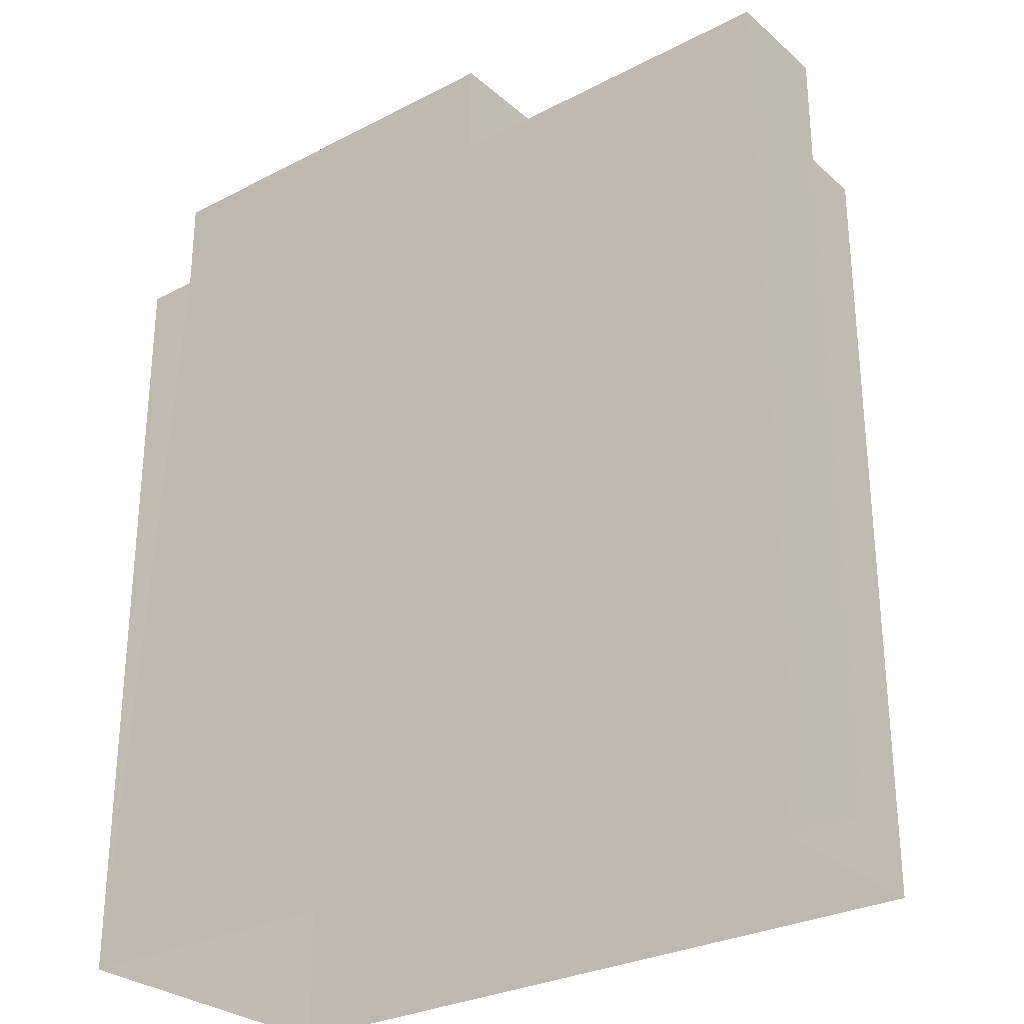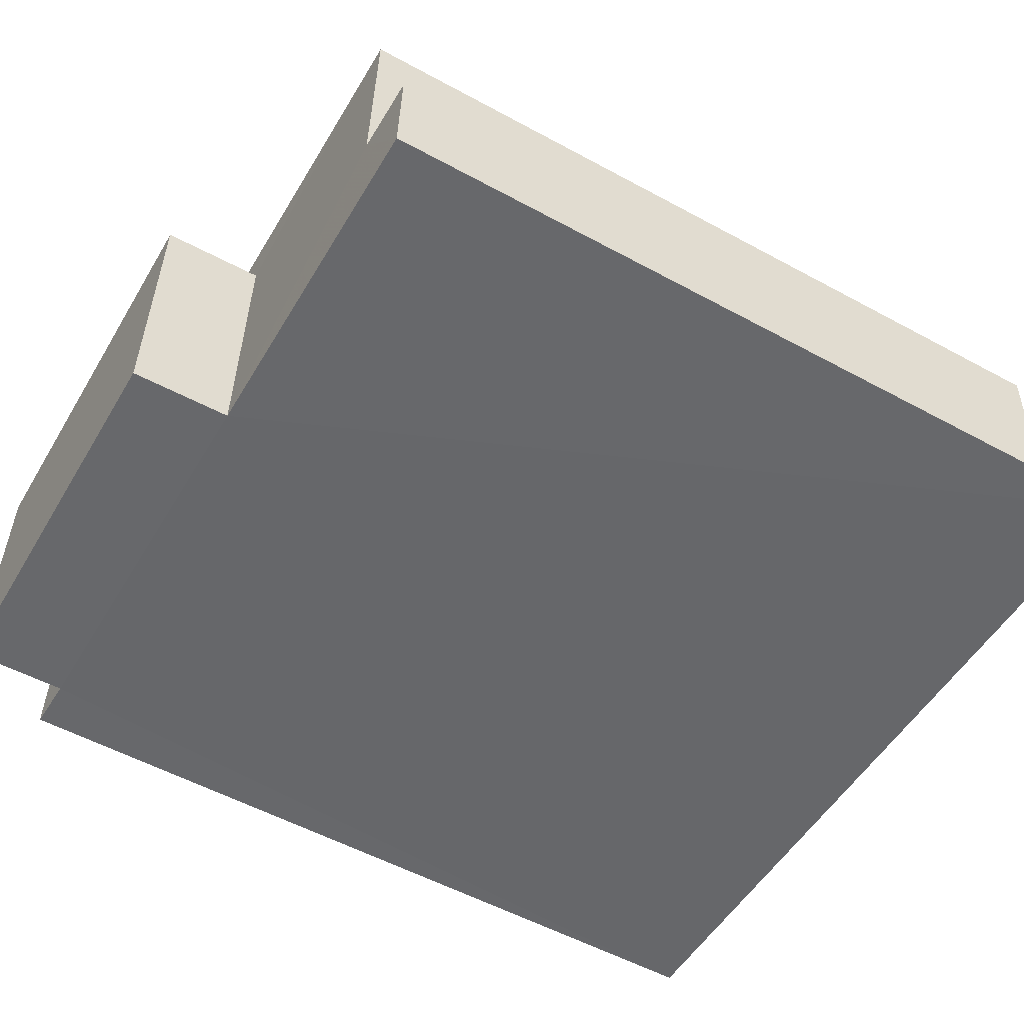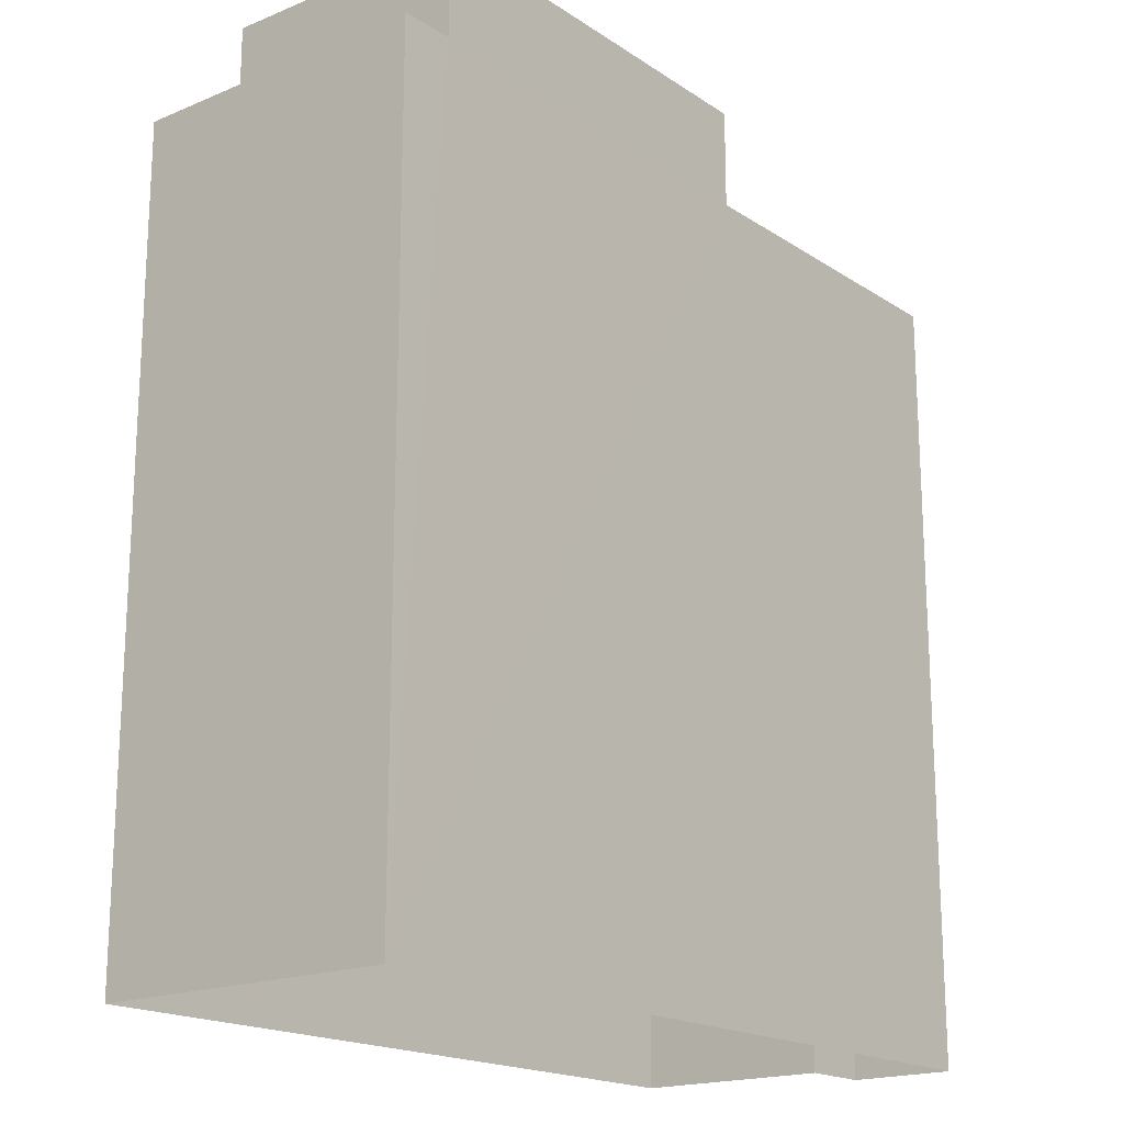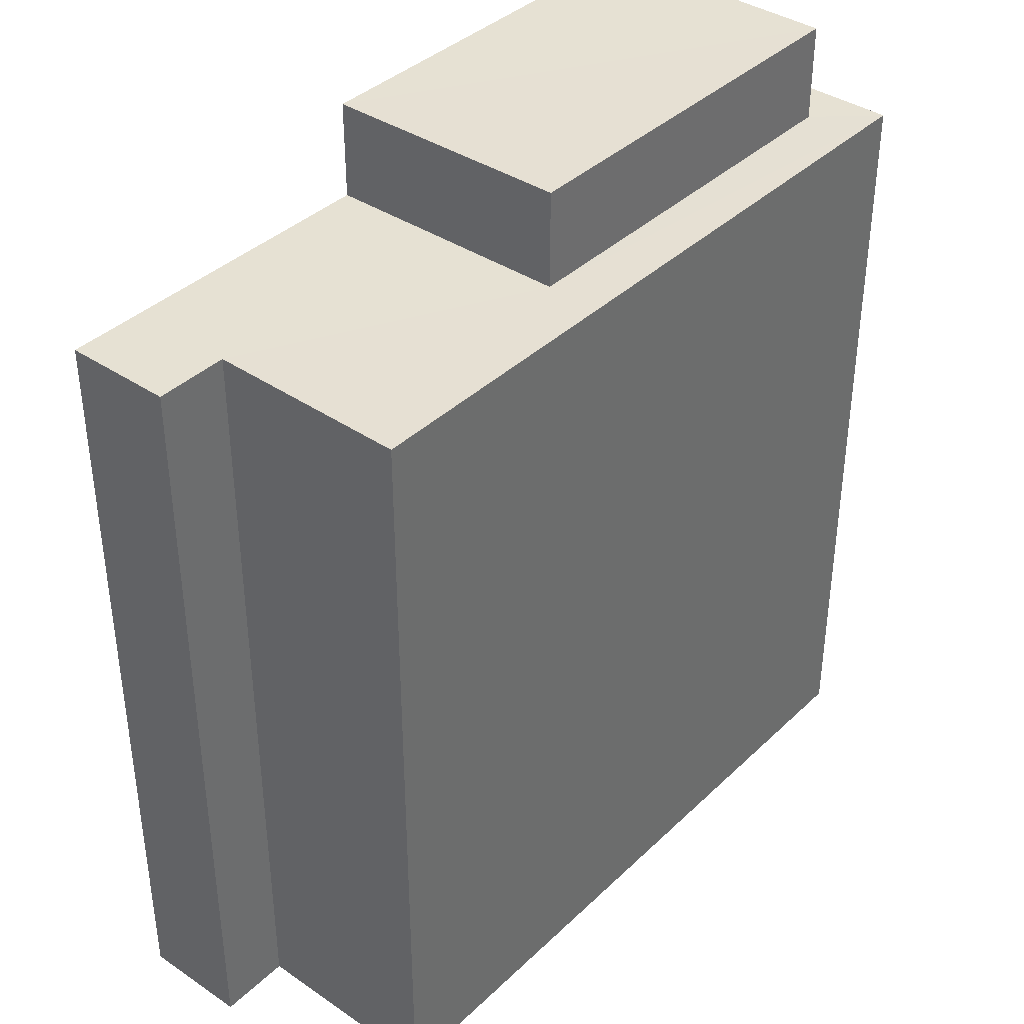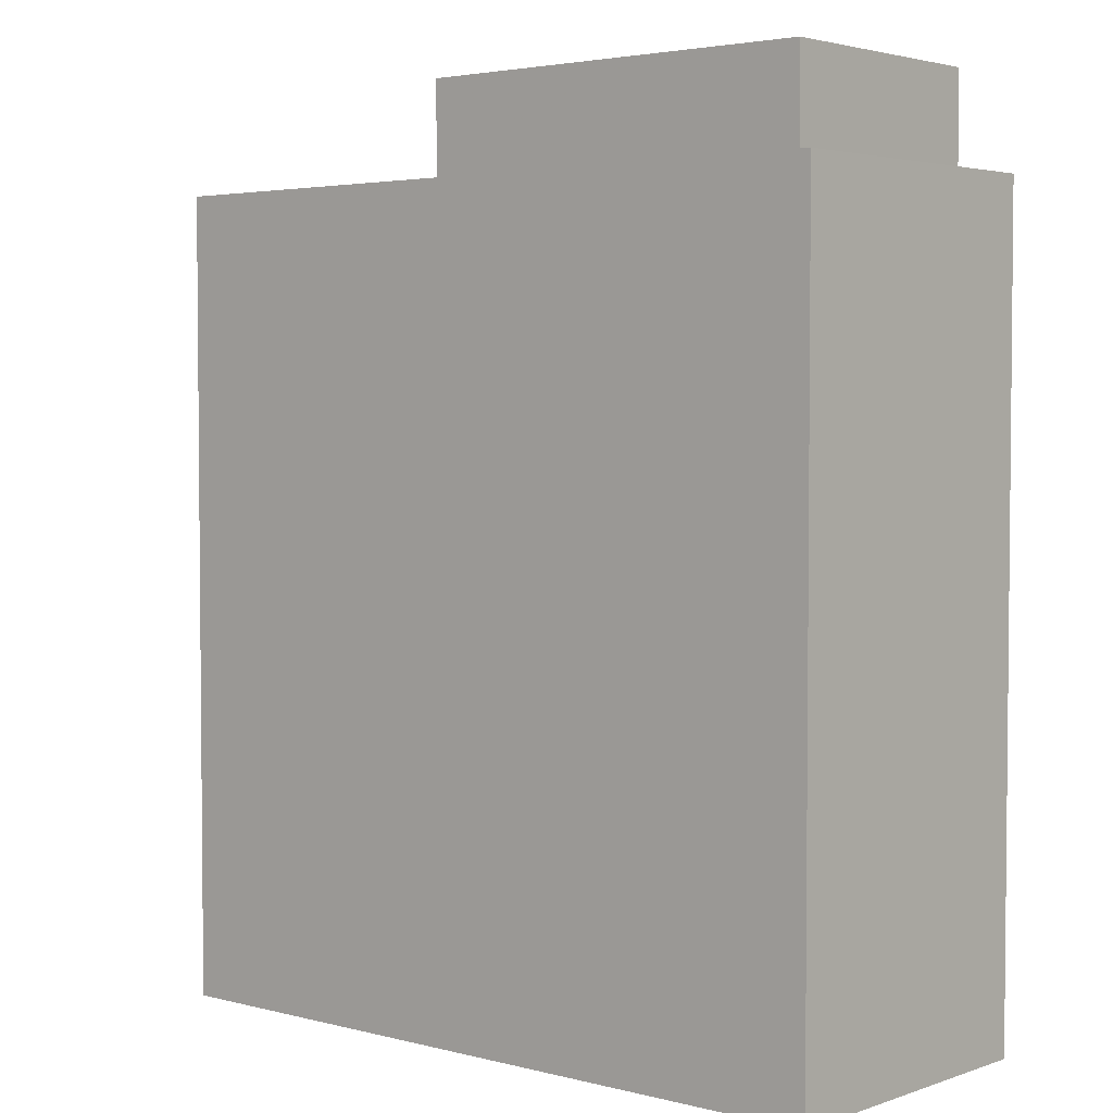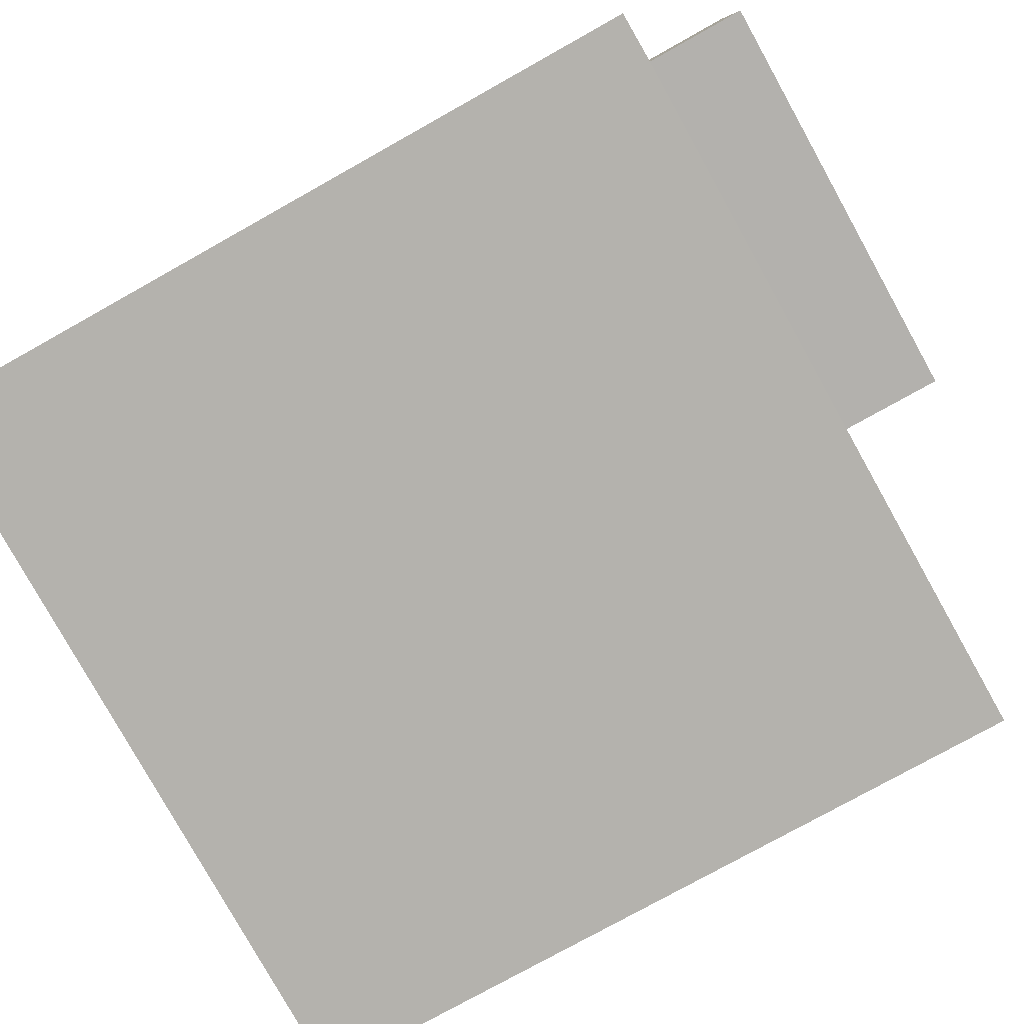
<metadata>
{"format":"obj","ext":"obj","renderer":"f3d","projection":"perspective","resolution":1024,"background":"white","views":[{"elev":-28.7,"azim":35.7,"up":"+Z"},{"elev":-54.3,"azim":60.0,"up":"+Y"},{"elev":-18.3,"azim":-53.5,"up":"+Z"},{"elev":38.6,"azim":128.1,"up":"+Z"},{"elev":3.4,"azim":-141.4,"up":"+Z"},{"elev":-77.7,"azim":-60.8,"up":"+Y"}]}
</metadata>
<code>
v -3.719e+05 -1.041e+05 31.09
v -3.719e+05 -1.041e+05 31.09
v -3.719e+05 -1.041e+05 31.09
v -3.719e+05 -1.041e+05 31.09
v -3.719e+05 -1.041e+05 31.09
v -3.719e+05 -1.041e+05 31.09
v -3.719e+05 -1.041e+05 43.99
v -3.719e+05 -1.041e+05 43.99
v -3.719e+05 -1.041e+05 43.99
v -3.719e+05 -1.041e+05 43.99
v -3.719e+05 -1.041e+05 42.57
v -3.719e+05 -1.041e+05 42.57
v -3.719e+05 -1.041e+05 42.57
v -3.719e+05 -1.041e+05 42.57
v -3.719e+05 -1.041e+05 42.57
v -3.719e+05 -1.041e+05 42.57
v -3.719e+05 -1.041e+05 42.57
v -3.719e+05 -1.041e+05 42.57
v -3.719e+05 -1.041e+05 42.57
v -3.719e+05 -1.041e+05 42.57
f 1 2 3
f 4 3 5
f 5 3 6
f 3 2 6
f 7 8 9
f 7 10 8
f 11 12 13
f 11 13 14
f 15 16 17
f 15 17 18
f 16 19 20
f 20 19 13
f 13 19 14
f 16 15 19
f 12 1 3
f 13 12 3
f 2 14 6
f 6 18 17
f 2 11 14
f 9 18 7
f 18 14 7
f 6 14 18
f 14 10 7
f 14 19 10
f 11 2 1
f 12 11 1
f 18 9 8
f 15 18 8
f 16 4 5
f 16 20 4
f 16 5 6
f 17 16 6
f 20 3 4
f 20 13 3
f 19 8 10
f 19 15 8

</code>
